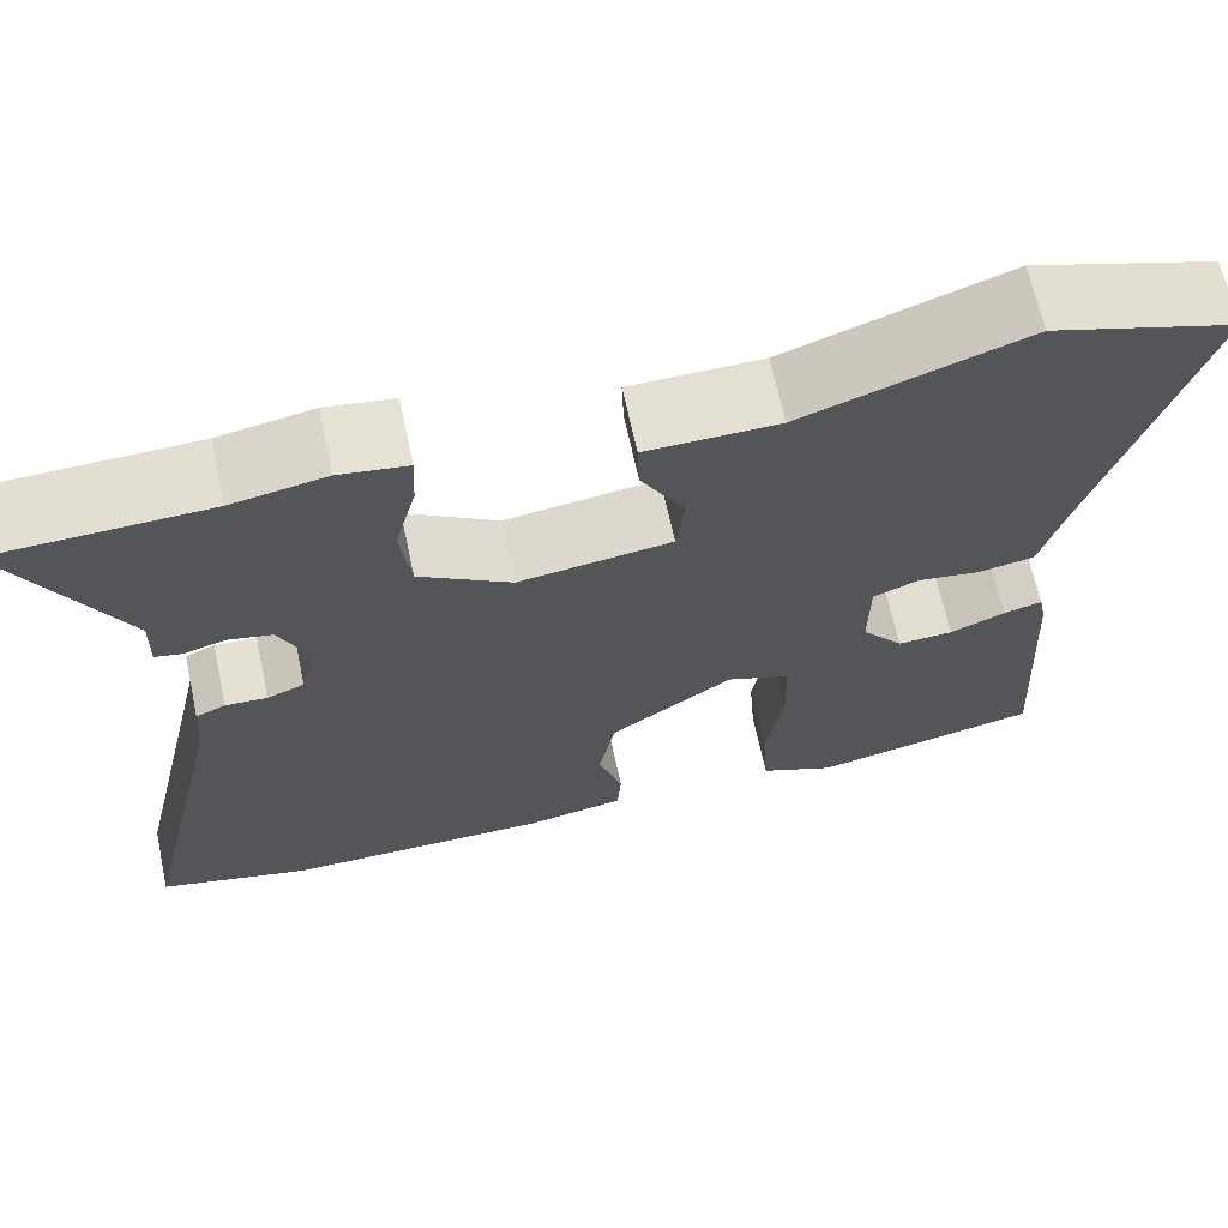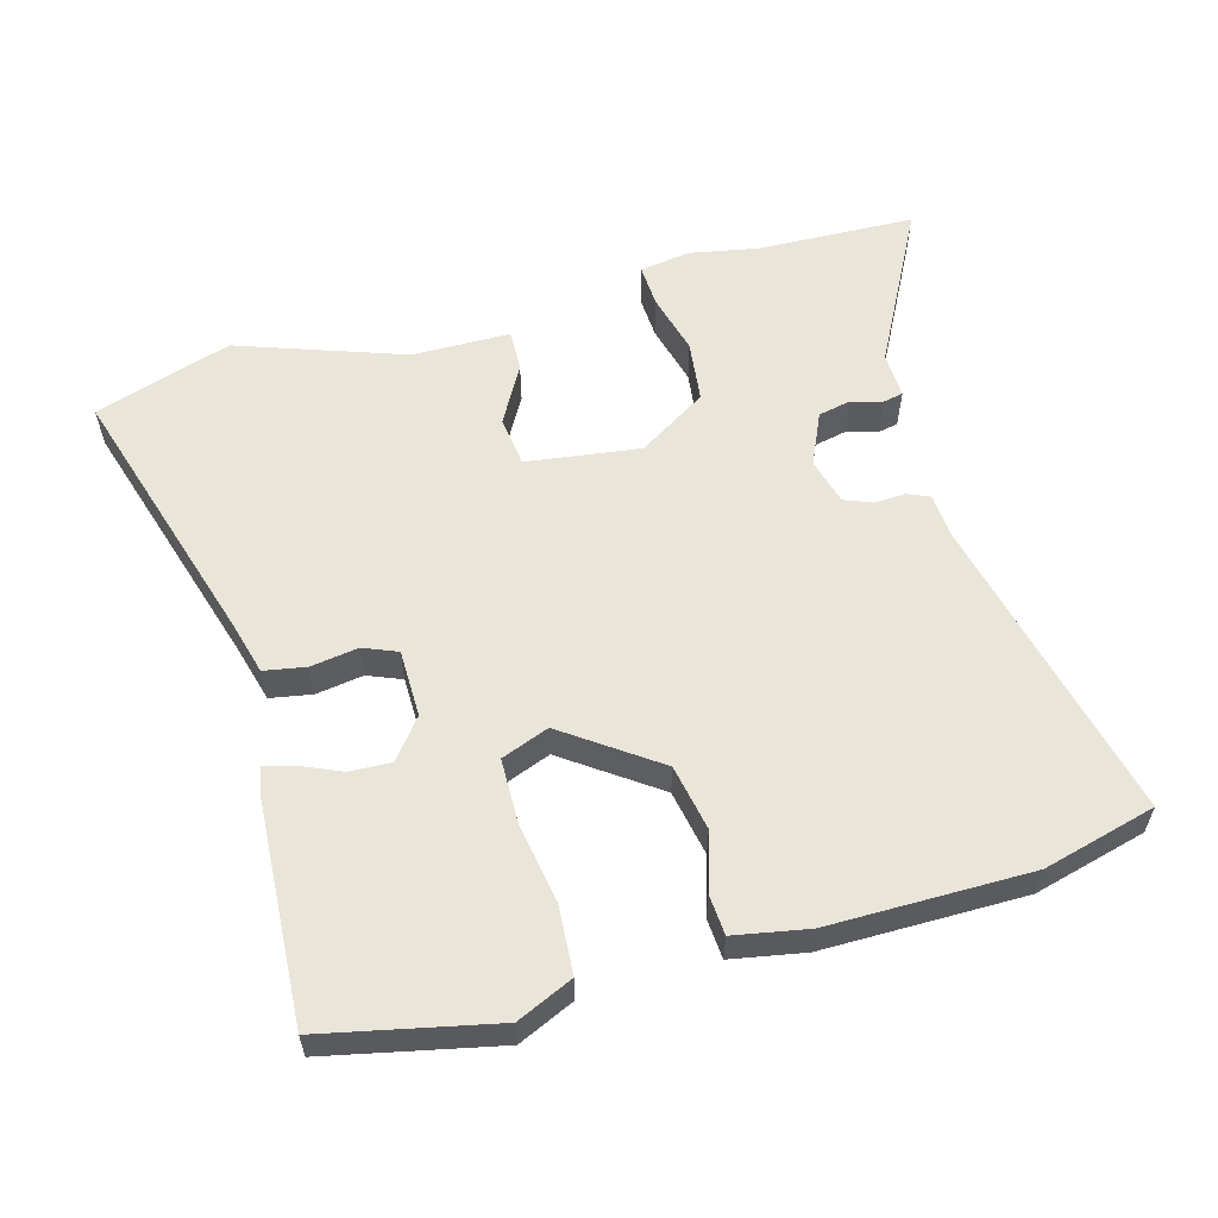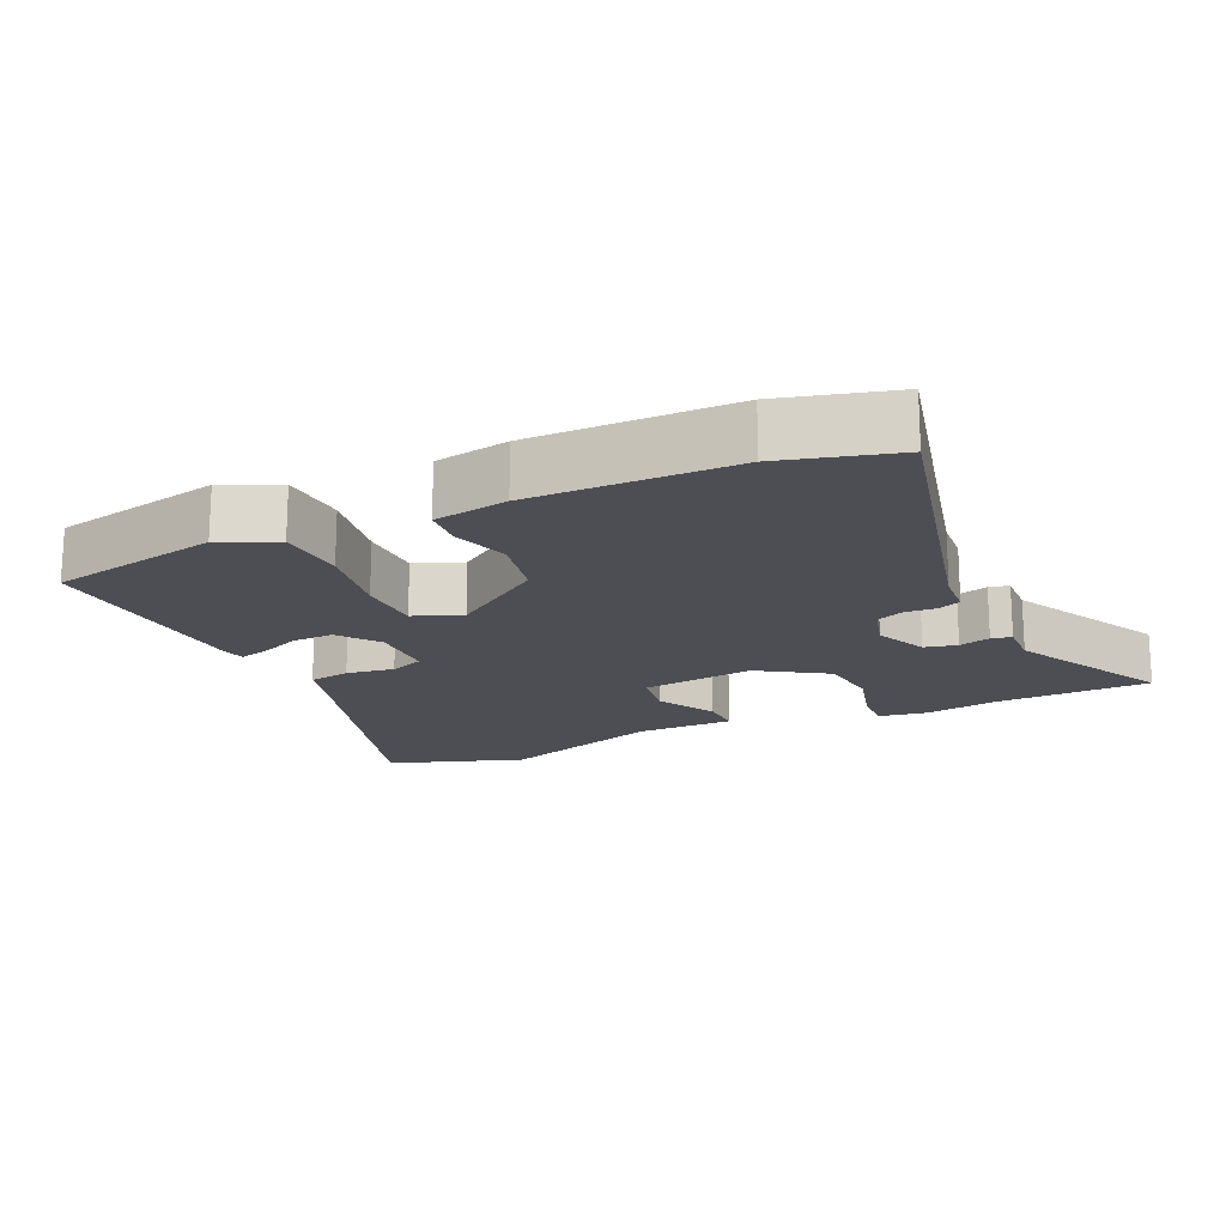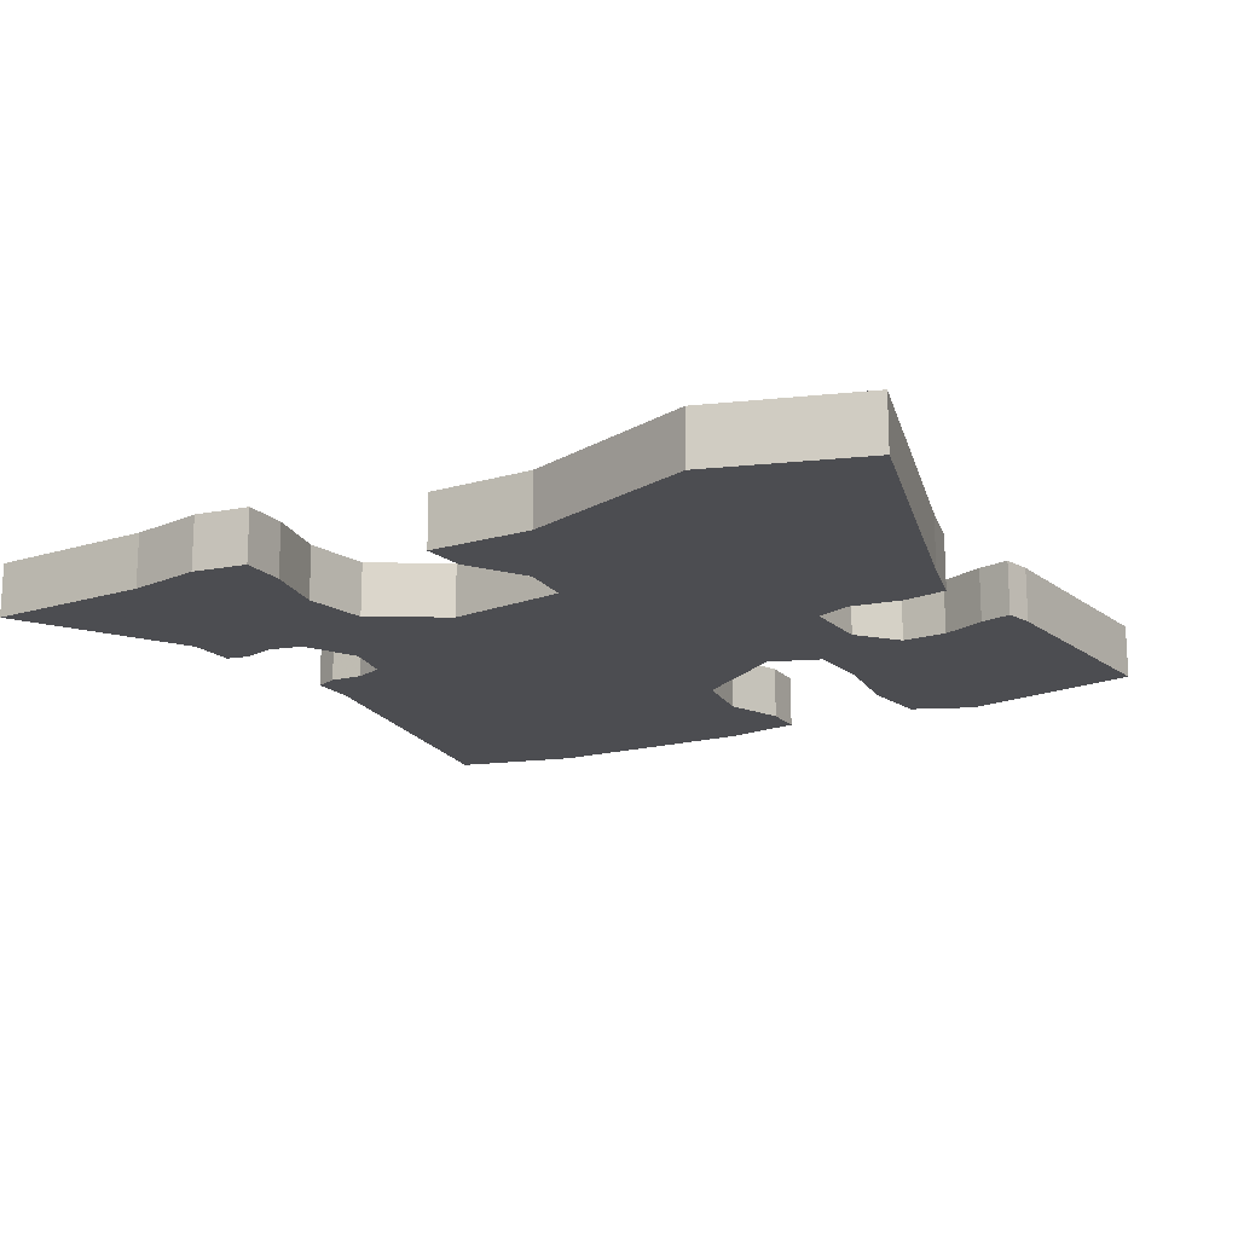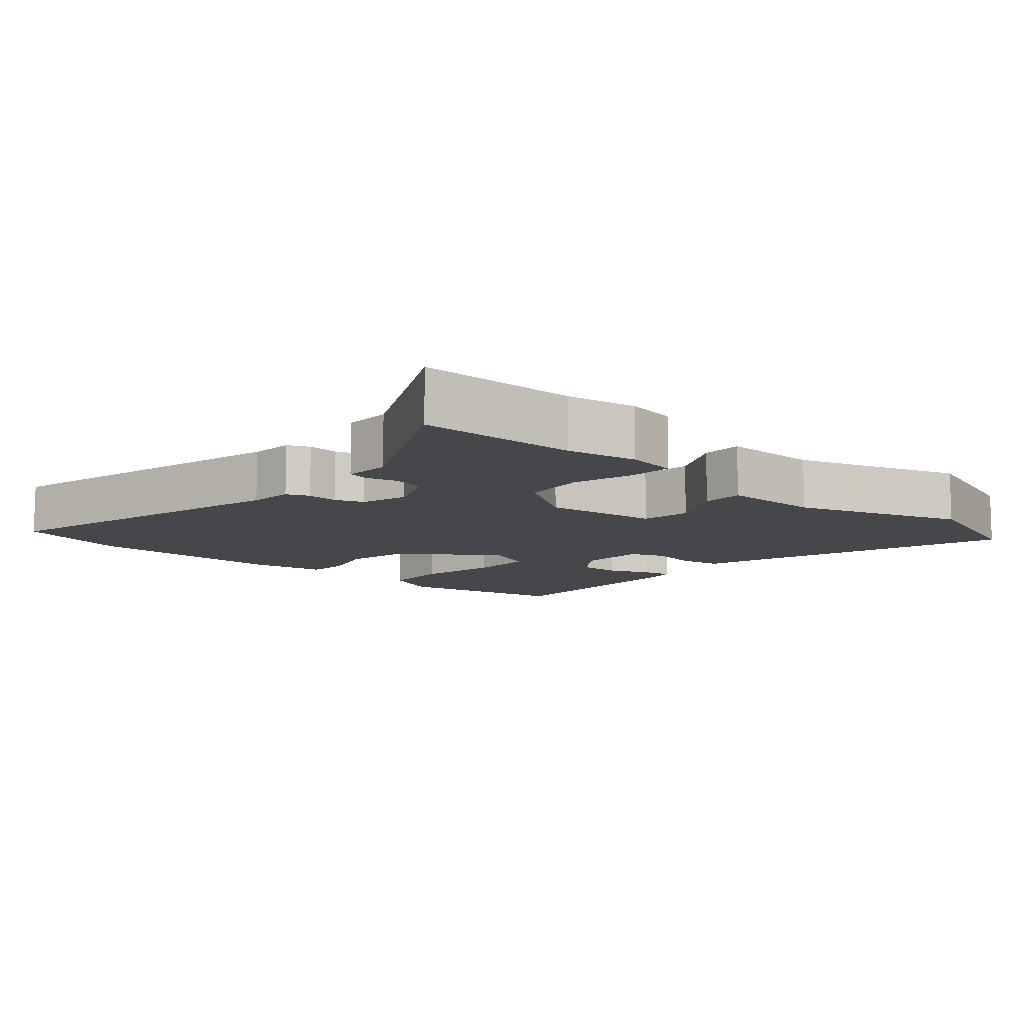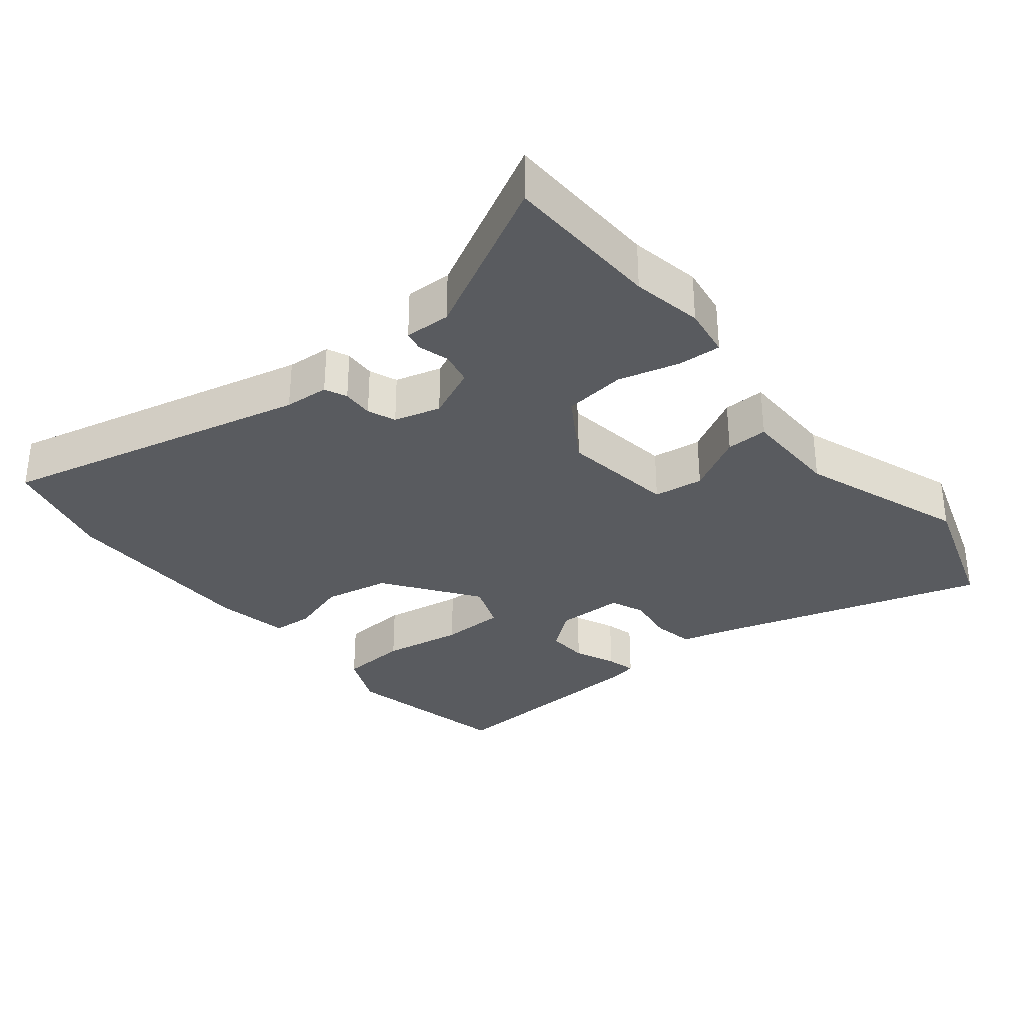
<metadata>
{"format":"obj","ext":"obj","renderer":"f3d","projection":"perspective","resolution":1024,"background":"white","views":[{"elev":66.7,"azim":-12.2,"up":"+Z"},{"elev":58.0,"azim":164.2,"up":"+Y"},{"elev":-17.4,"azim":-155.9,"up":"+Y"},{"elev":-16.2,"azim":30.5,"up":"+Y"},{"elev":-10.3,"azim":-42.4,"up":"+Y"},{"elev":-32.2,"azim":-51.2,"up":"+Y"}]}
</metadata>
<code>
v 0.385 0.07 0.537
v 0.583 0.07 0.473
v 0.468 0.07 0.088
v 0.447 0.07 0.009
v 0.387 0.07 -0.002
v 0.318 0.07 0.008
v 0.269 0.07 -0.012
v 0.268 0.07 -0.109
v 0.313 0.07 -0.166
v 0.373 0.07 -0.163
v 0.432 0.07 -0.137
v 0.474 0.07 -0.126
v 0.482 0.07 -0.166
v 0.501 0.07 -0.486
v 0.255 0.07 -0.54
v 0.174 0.07 -0.504
v 0.167 0.07 -0.406
v 0.186 0.07 -0.29
v 0.184 0.07 -0.197
v 0.115 0.07 -0.171
v -0.018 0.07 -0.266
v -0.036 0.07 -0.361
v -0.01 0.07 -0.444
v -0.014 0.07 -0.502
v -0.12 0.07 -0.522
v -0.41 0.07 -0.523
v -0.573 0.07 -0.481
v -0.471 0.07 -0.034
v -0.467 0.07 0.03
v -0.435 0.07 0.044
v -0.39 0.07 0.042
v -0.35 0.07 0.058
v -0.332 0.07 0.125
v -0.366 0.07 0.2
v -0.413 0.07 0.21
v -0.458 0.07 0.197
v -0.487 0.07 0.203
v -0.485 0.07 0.269
v -0.605 0.07 0.496
v -0.378 0.07 0.504
v -0.277 0.07 0.523
v -0.204 0.07 0.512
v -0.207 0.07 0.45
v -0.23 0.07 0.362
v -0.219 0.07 0.273
v -0.12 0.07 0.211
v 0.044 0.07 0.234
v 0.053 0.07 0.306
v 0.006 0.07 0.39
v 0.004 0.07 0.45
v 0.146 0.07 0.452
v 0.385 0 0.537
v 0.583 0 0.473
v 0.468 0 0.088
v 0.447 0 0.009
v 0.387 0 -0.002
v 0.318 0 0.008
v 0.269 0 -0.012
v 0.268 0 -0.109
v 0.313 0 -0.166
v 0.373 0 -0.163
v 0.432 0 -0.137
v 0.474 0 -0.126
v 0.482 0 -0.166
v 0.501 0 -0.486
v 0.255 0 -0.54
v 0.174 0 -0.504
v 0.167 0 -0.406
v 0.186 0 -0.29
v 0.184 0 -0.197
v 0.115 0 -0.171
v -0.018 0 -0.266
v -0.036 0 -0.361
v -0.01 0 -0.444
v -0.014 0 -0.502
v -0.12 0 -0.522
v -0.41 0 -0.523
v -0.573 0 -0.481
v -0.471 0 -0.034
v -0.467 0 0.03
v -0.435 0 0.044
v -0.39 0 0.042
v -0.35 0 0.058
v -0.332 0 0.125
v -0.366 0 0.2
v -0.413 0 0.21
v -0.458 0 0.197
v -0.487 0 0.203
v -0.485 0 0.269
v -0.605 0 0.496
v -0.378 0 0.504
v -0.277 0 0.523
v -0.204 0 0.512
v -0.207 0 0.45
v -0.23 0 0.362
v -0.219 0 0.273
v -0.12 0 0.211
v 0.044 0 0.234
v 0.053 0 0.306
v 0.006 0 0.39
v 0.004 0 0.45
v 0.146 0 0.452
f 48 49 50 51
f 1 2 3
f 51 1 3
f 48 51 3
f 47 48 3
f 4 5 6
f 3 4 6
f 47 3 6
f 46 47 6
f 42 43 44
f 41 42 44
f 40 41 44
f 40 44 45
f 39 40 45
f 38 39 45
f 37 38 45
f 36 37 45
f 35 36 45
f 34 35 45 46
f 28 29 30 31
f 28 31 32
f 27 28 32
f 26 27 32
f 25 26 32
f 24 25 32
f 23 24 32
f 22 23 32
f 21 22 32 33
f 16 17 18
f 15 16 18
f 14 15 18
f 13 14 18
f 12 13 18
f 11 12 18
f 10 11 18
f 9 10 18 19
f 8 9 19 20
f 46 6 7
f 34 46 7
f 33 34 7
f 20 21 33 7
f 7 8 20
f 102 101 100 99
f 54 53 52
f 54 52 102
f 54 102 99
f 54 99 98
f 57 56 55
f 57 55 54
f 57 54 98
f 57 98 97
f 95 94 93
f 95 93 92
f 95 92 91
f 96 95 91
f 96 91 90
f 96 90 89
f 96 89 88
f 96 88 87
f 96 87 86
f 97 96 86 85
f 82 81 80 79
f 83 82 79
f 83 79 78
f 83 78 77
f 83 77 76
f 83 76 75
f 83 75 74
f 83 74 73
f 84 83 73 72
f 69 68 67
f 69 67 66
f 69 66 65
f 69 65 64
f 69 64 63
f 69 63 62
f 69 62 61
f 70 69 61 60
f 71 70 60 59
f 58 57 97
f 58 97 85
f 58 85 84
f 58 84 72 71
f 71 59 58
f 1 52 53 2
f 2 53 54 3
f 3 54 55 4
f 4 55 56 5
f 5 56 57 6
f 6 57 58 7
f 7 58 59 8
f 8 59 60 9
f 9 60 61 10
f 10 61 62 11
f 11 62 63 12
f 12 63 64 13
f 13 64 65 14
f 14 65 66 15
f 15 66 67 16
f 16 67 68 17
f 17 68 69 18
f 18 69 70 19
f 19 70 71 20
f 20 71 72 21
f 21 72 73 22
f 22 73 74 23
f 23 74 75 24
f 24 75 76 25
f 25 76 77 26
f 26 77 78 27
f 27 78 79 28
f 28 79 80 29
f 29 80 81 30
f 30 81 82 31
f 31 82 83 32
f 32 83 84 33
f 33 84 85 34
f 34 85 86 35
f 35 86 87 36
f 36 87 88 37
f 37 88 89 38
f 38 89 90 39
f 39 90 91 40
f 40 91 92 41
f 41 92 93 42
f 42 93 94 43
f 43 94 95 44
f 44 95 96 45
f 45 96 97 46
f 46 97 98 47
f 47 98 99 48
f 48 99 100 49
f 49 100 101 50
f 50 101 102 51
f 51 102 52 1

</code>
